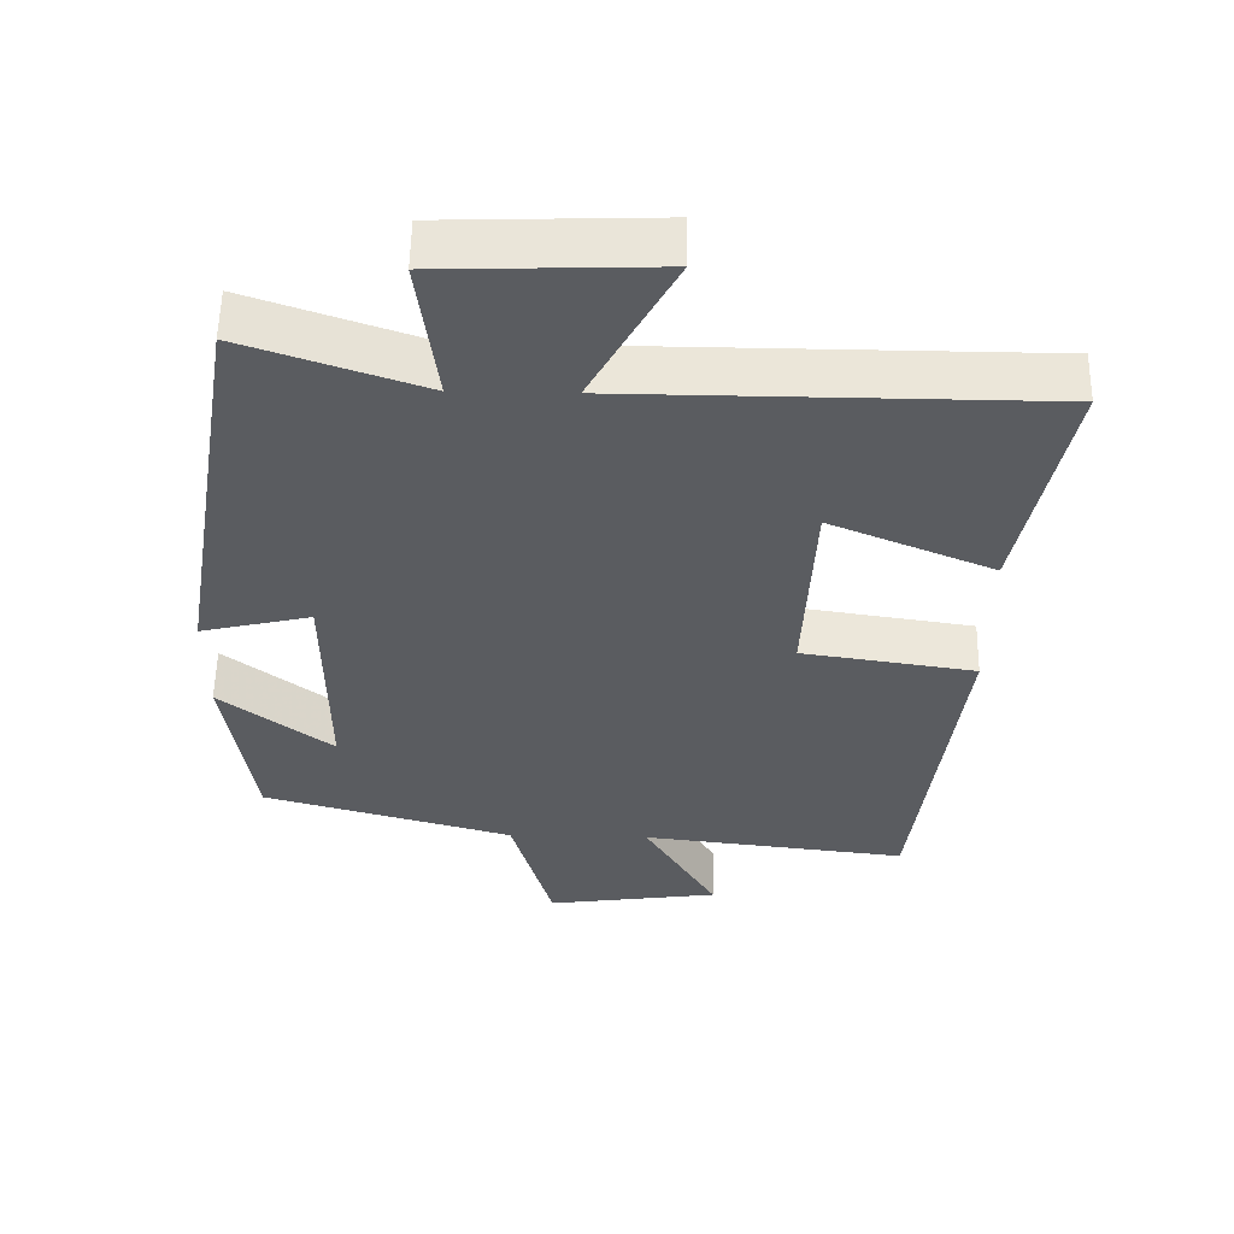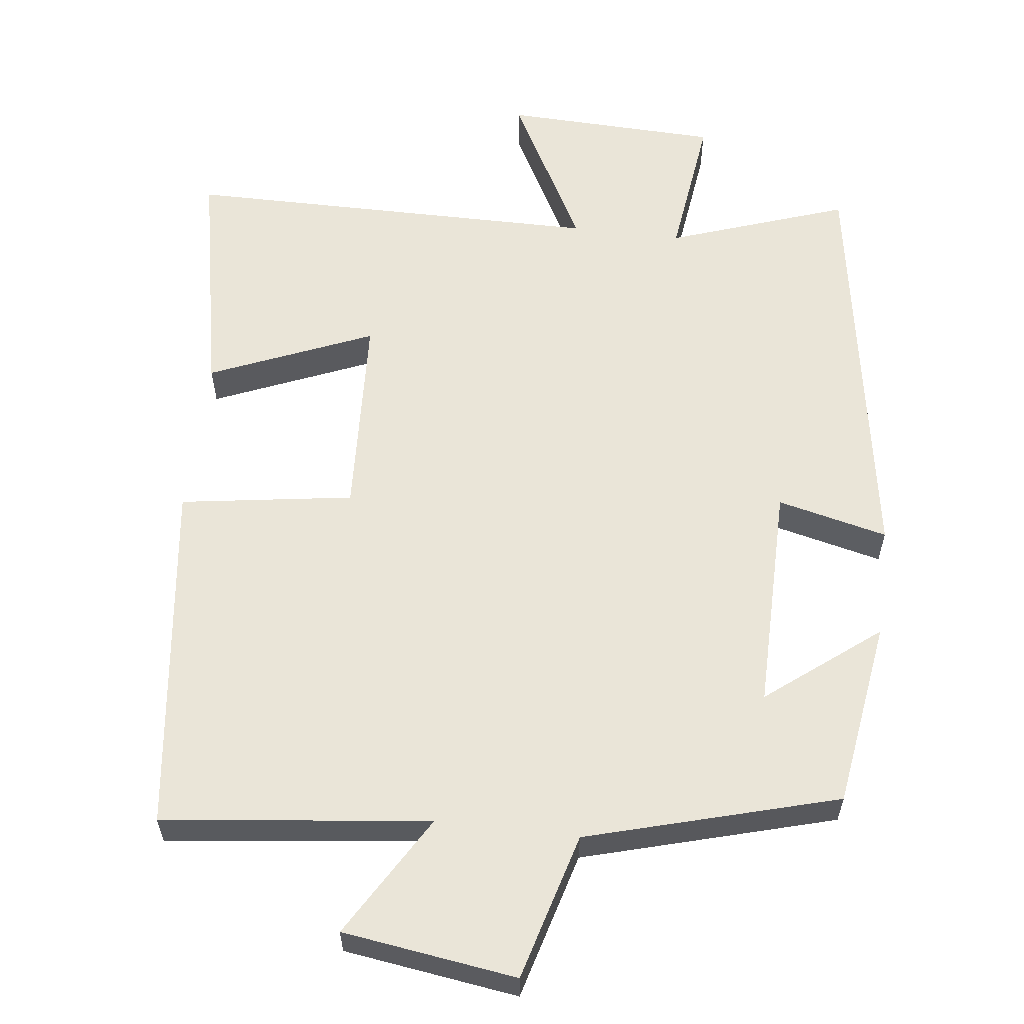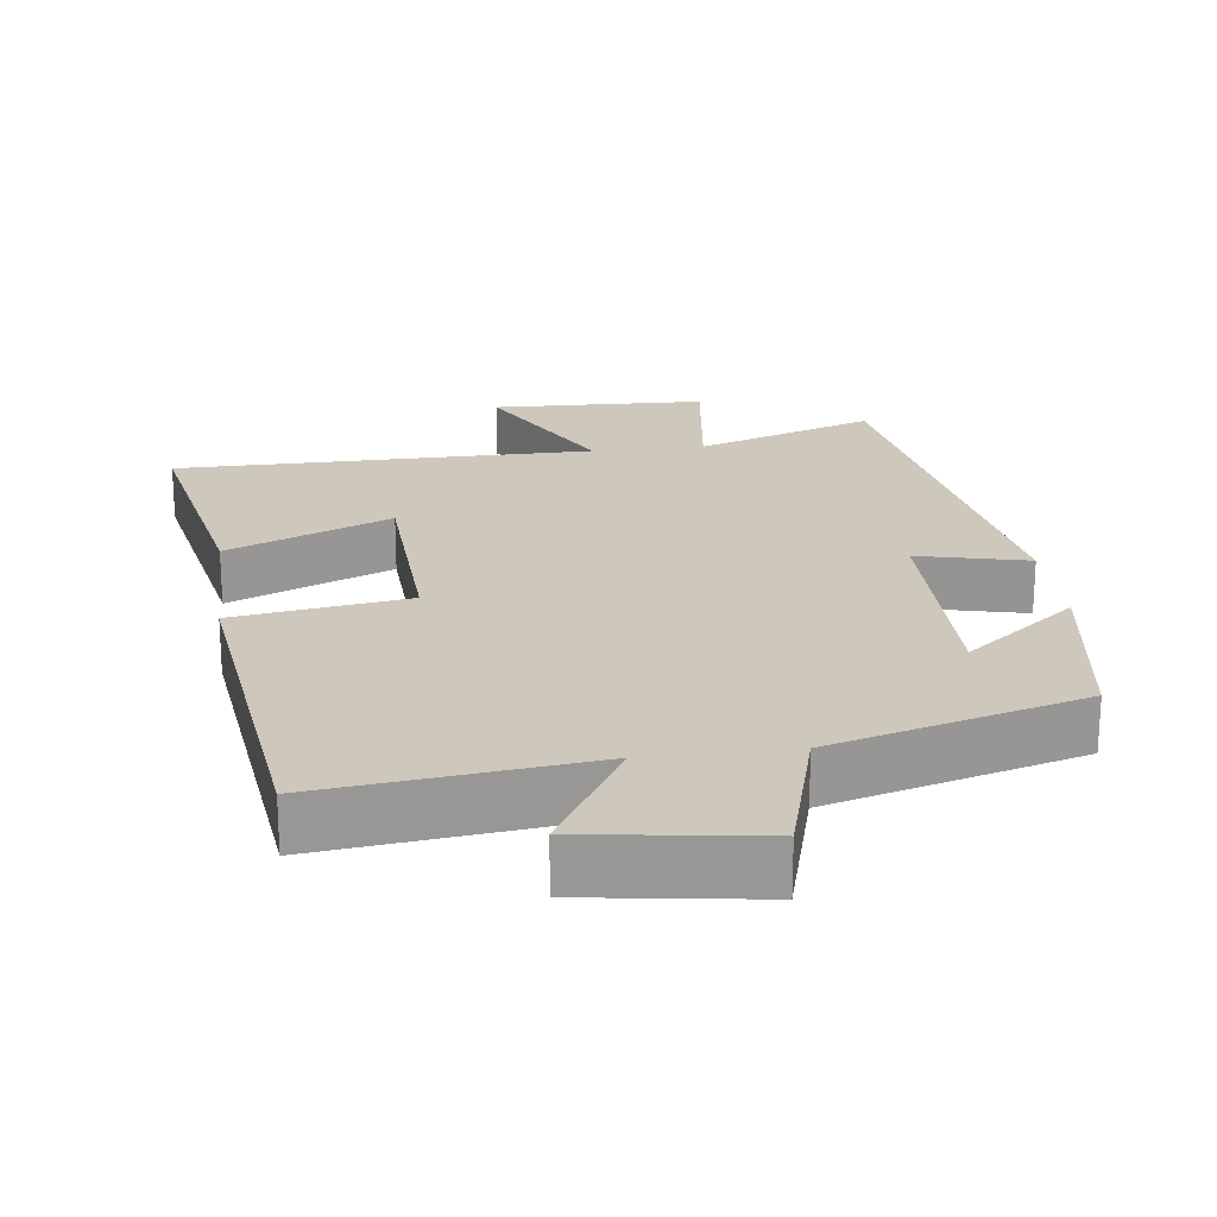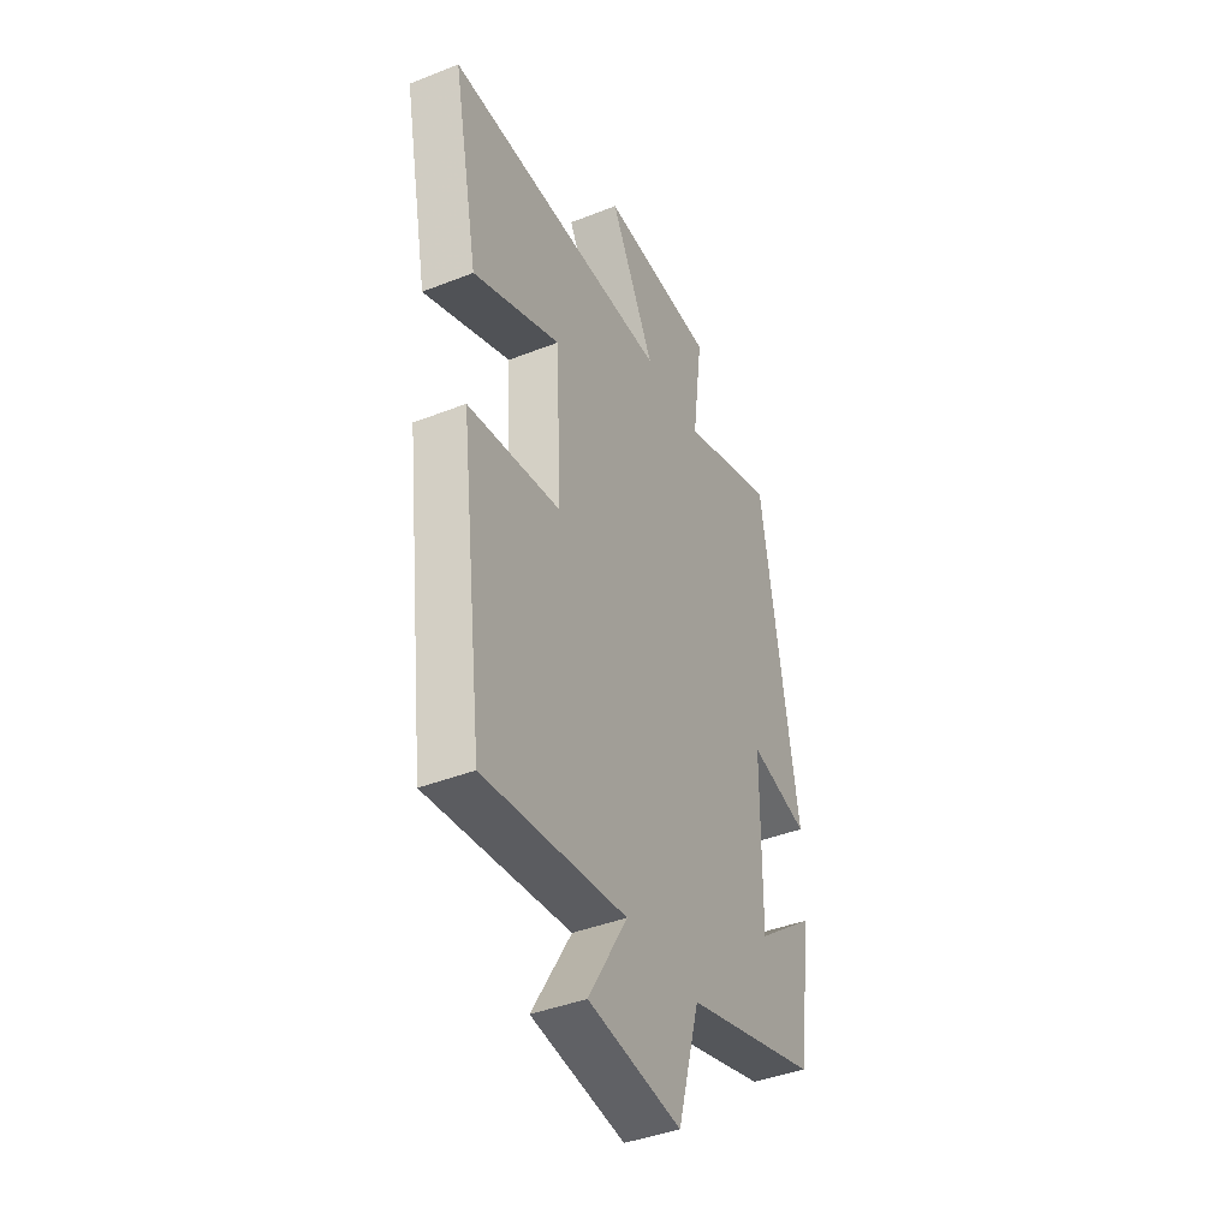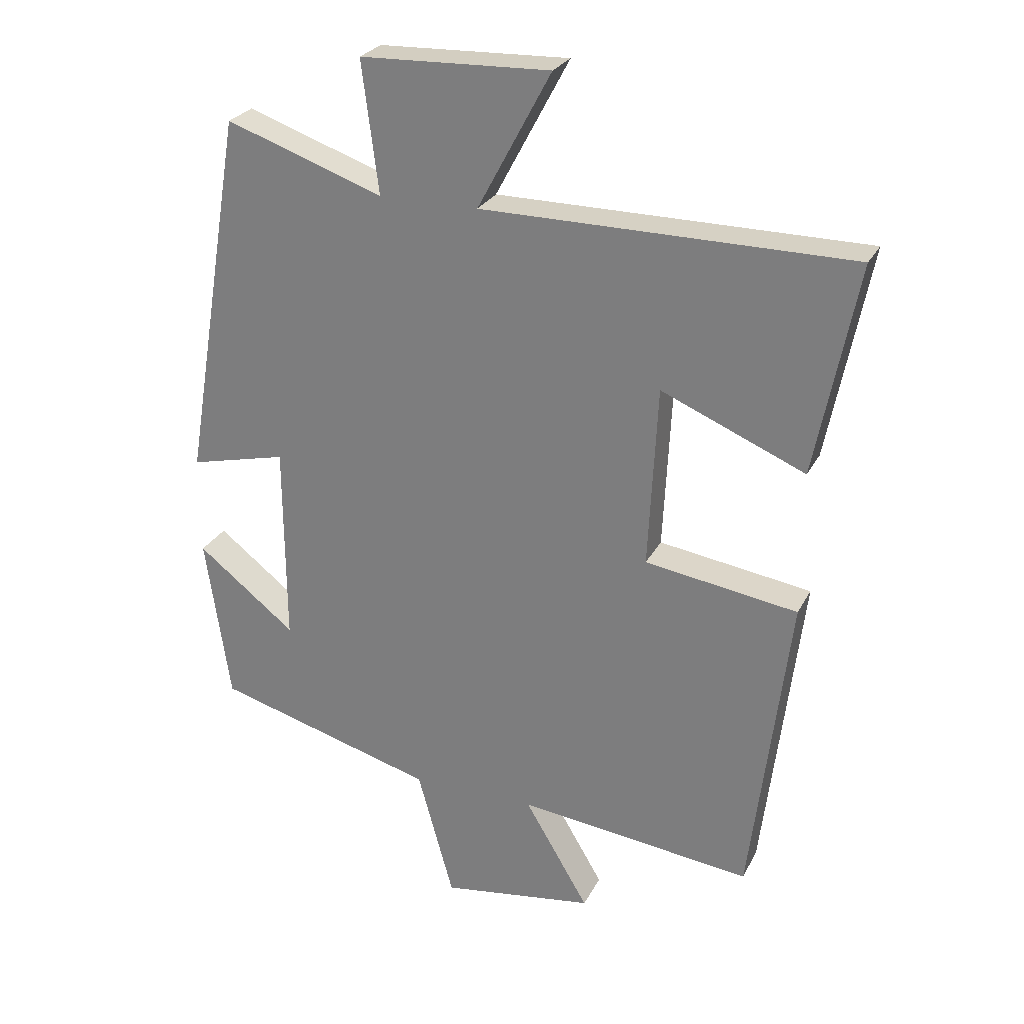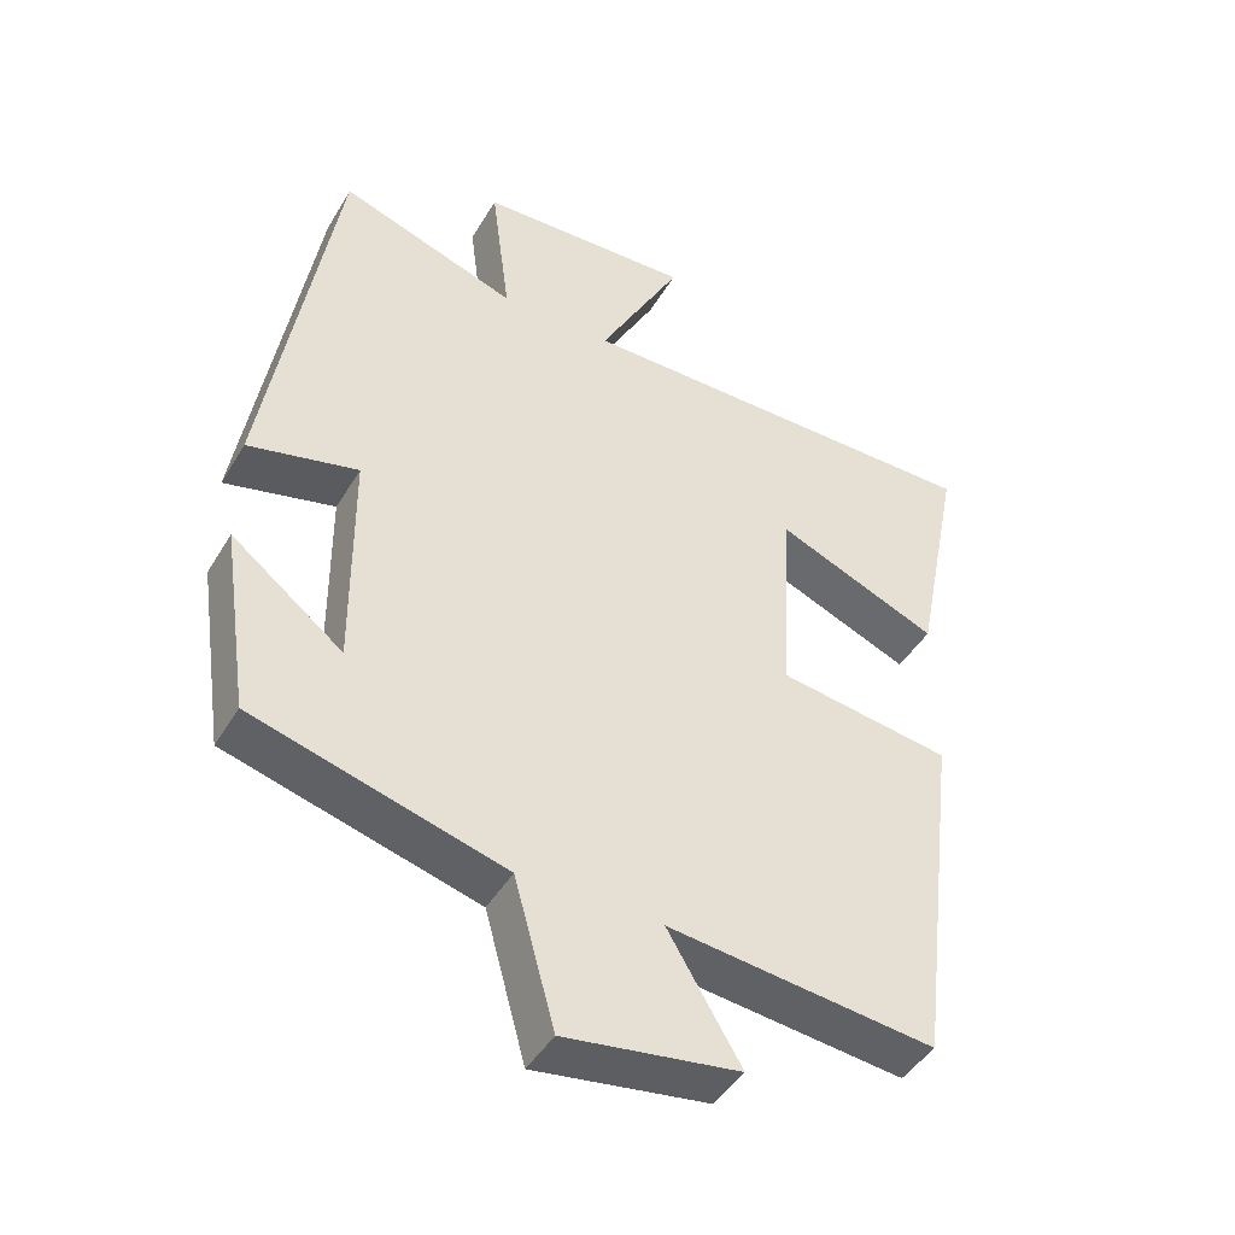
<metadata>
{"format":"obj","ext":"obj","renderer":"f3d","projection":"perspective","resolution":1024,"background":"white","views":[{"elev":55.7,"azim":1.0,"up":"+Z"},{"elev":59.3,"azim":-173.1,"up":"+Y"},{"elev":21.8,"azim":172.9,"up":"+Y"},{"elev":-41.2,"azim":115.6,"up":"+Z"},{"elev":26.4,"azim":22.2,"up":"+Z"},{"elev":-44.8,"azim":-29.0,"up":"+Z"}]}
</metadata>
<code>
v -0.462 0.07 -0.403
v -0.5 0.07 -0.145
v -0.347 0.07 -0.265
v -0.349 0.07 0.047
v -0.5 0.07 0.011
v -0.405 0.07 0.585
v -0.161 0.07 0.5
v -0.187 0.07 0.703
v 0.107 0.07 0.713
v -0.007 0.07 0.5
v 0.565 0.07 0.497
v 0.5 0.07 0.169
v 0.277 0.07 0.263
v 0.263 0.07 -0.019
v 0.5 0.07 -0.055
v 0.44 0.07 -0.543
v 0.075 0.07 -0.5
v 0.175 0.07 -0.668
v -0.063 0.07 -0.702
v -0.119 0.07 -0.5
v -0.462 0 -0.403
v -0.5 0 -0.145
v -0.347 0 -0.265
v -0.349 0 0.047
v -0.5 0 0.011
v -0.405 0 0.585
v -0.161 0 0.5
v -0.187 0 0.703
v 0.107 0 0.713
v -0.007 0 0.5
v 0.565 0 0.497
v 0.5 0 0.169
v 0.277 0 0.263
v 0.263 0 -0.019
v 0.5 0 -0.055
v 0.44 0 -0.543
v 0.075 0 -0.5
v 0.175 0 -0.668
v -0.063 0 -0.702
v -0.119 0 -0.5
f 17 18 19 20
f 17 20 1
f 16 17 1
f 15 16 1
f 14 15 1
f 13 14 1
f 10 11 12 13
f 7 8 9 10
f 7 10 13
f 6 7 13
f 5 6 13
f 4 5 13
f 3 4 13
f 1 2 3
f 1 3 13
f 40 39 38 37
f 21 40 37
f 21 37 36
f 21 36 35
f 21 35 34
f 21 34 33
f 33 32 31 30
f 30 29 28 27
f 33 30 27
f 33 27 26
f 33 26 25
f 33 25 24
f 33 24 23
f 23 22 21
f 33 23 21
f 1 21 22 2
f 2 22 23 3
f 3 23 24 4
f 4 24 25 5
f 5 25 26 6
f 6 26 27 7
f 7 27 28 8
f 8 28 29 9
f 9 29 30 10
f 10 30 31 11
f 11 31 32 12
f 12 32 33 13
f 13 33 34 14
f 14 34 35 15
f 15 35 36 16
f 16 36 37 17
f 17 37 38 18
f 18 38 39 19
f 19 39 40 20
f 20 40 21 1

</code>
